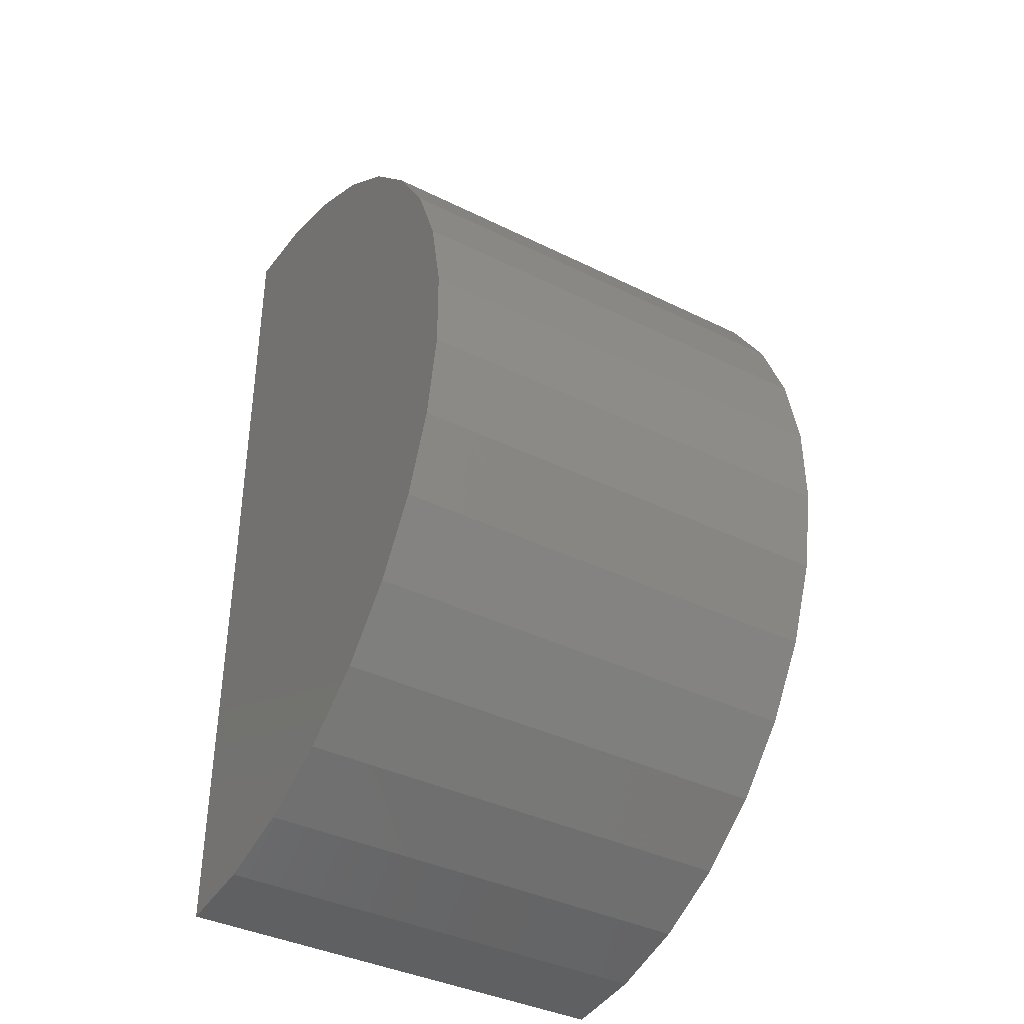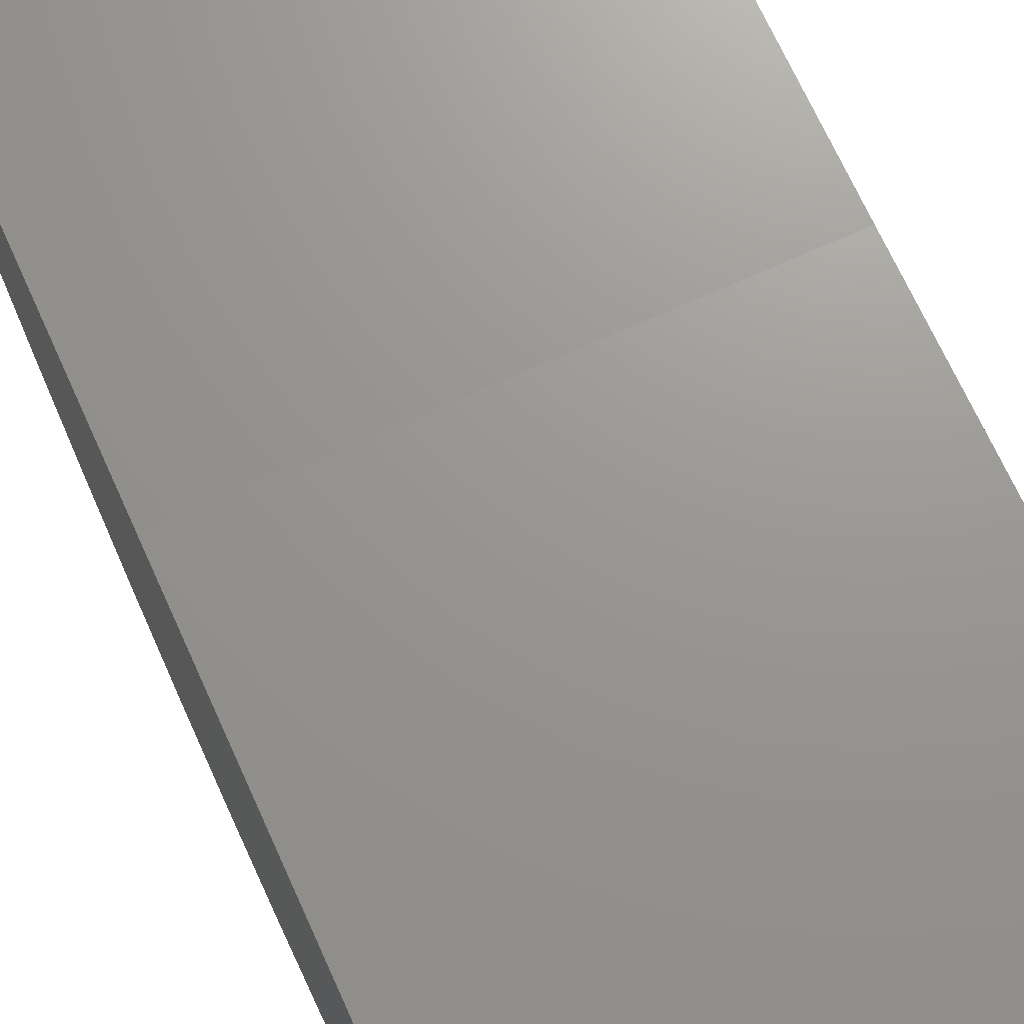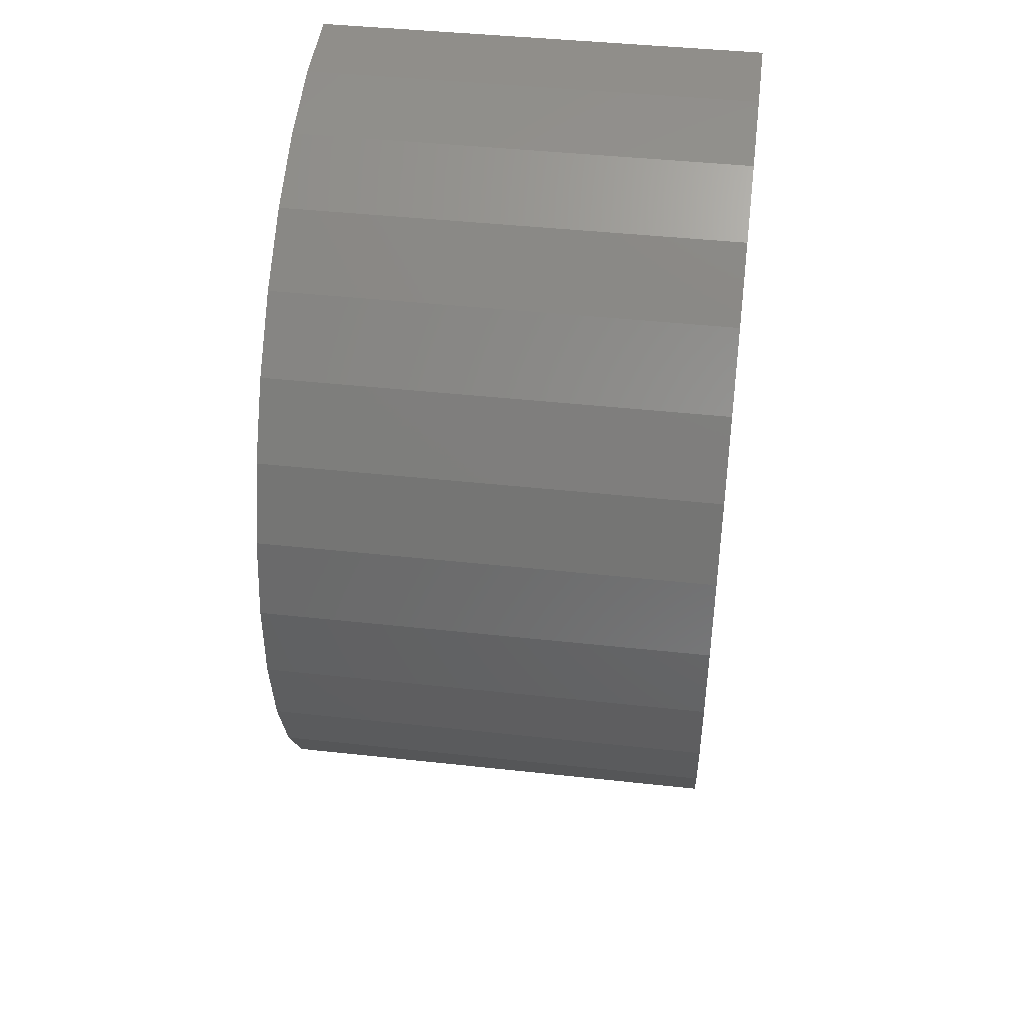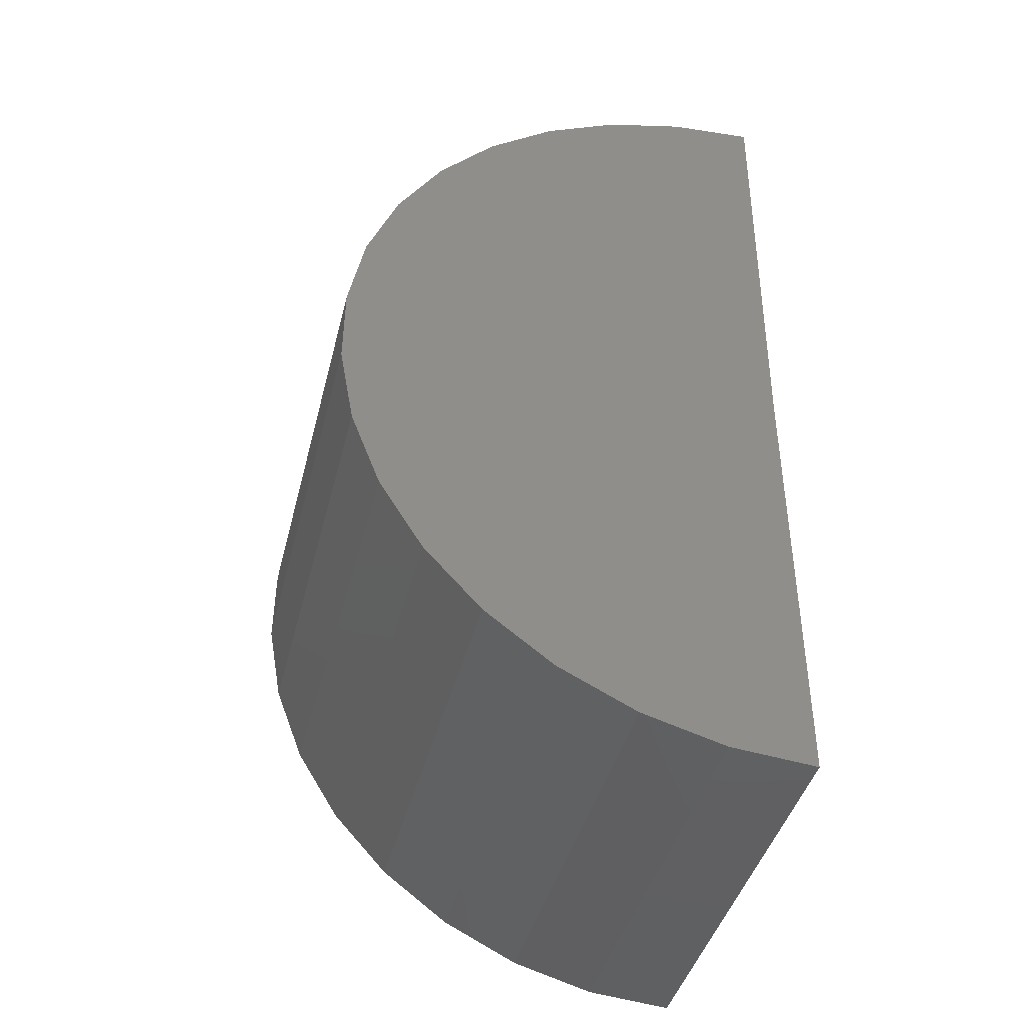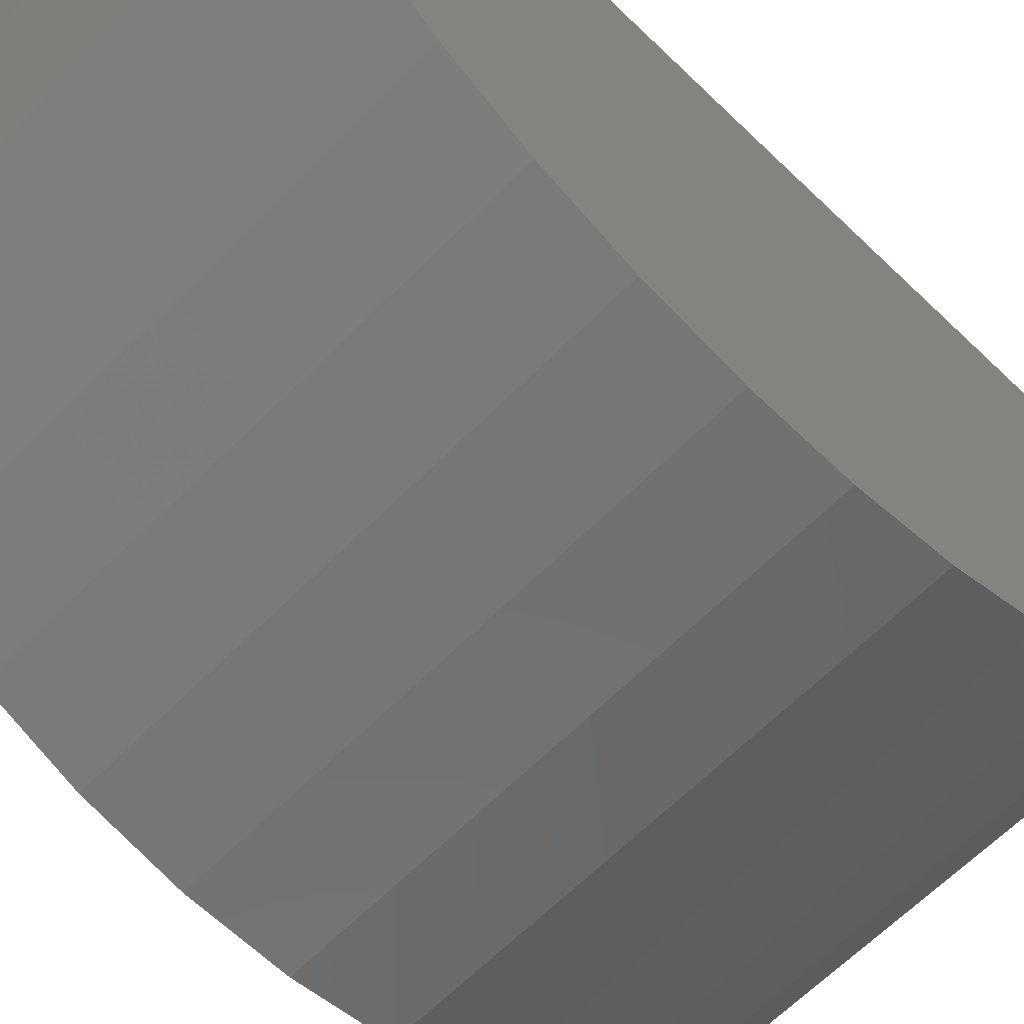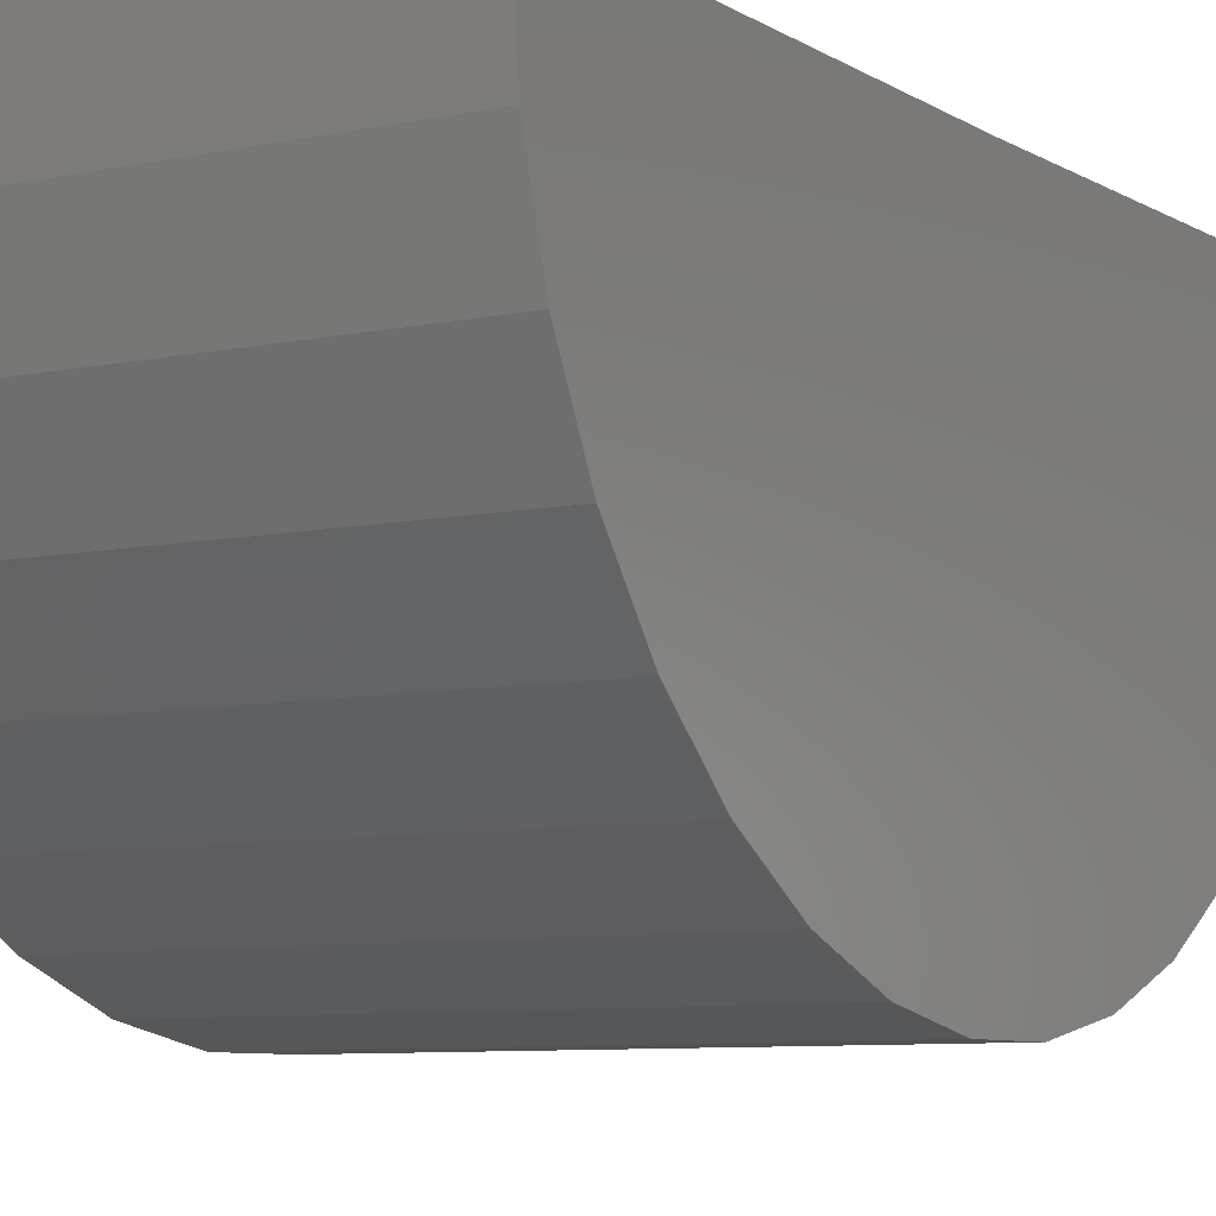
<metadata>
{"format":"stl","ext":"stl","renderer":"f3d","projection":"perspective","resolution":1024,"background":"white","views":[{"elev":-38.8,"azim":-31.8,"up":"+Z"},{"elev":70.2,"azim":155.6,"up":"+Y"},{"elev":43.1,"azim":7.4,"up":"+Z"},{"elev":-42.1,"azim":76.1,"up":"+Z"},{"elev":-62.7,"azim":45.6,"up":"+Y"},{"elev":-7.7,"azim":-148.9,"up":"+Y"}]}
</metadata>
<code>
# stl→obj: 38 verts, 72 faces
v -0.0153 0.0003769 0.04589
v 0.0153 0.0003769 0.04589
v -0.0153 1.897e-18 0.0153
v 0.0153 3.755e-18 0.0153
v -0.0153 3.994e-20 -0.0153
v 0.0153 1.897e-18 -0.0153
v -0.0153 -0.005643 -0.01477
v -0.0153 -0.01109 -0.01321
v -0.0153 -0.01616 -0.01068
v -0.0153 -0.02068 -0.007252
v -0.0153 -0.02448 -0.003051
v -0.0153 -0.02744 0.001779
v -0.0153 -0.02947 0.007073
v -0.0153 -0.03048 0.01265
v -0.0153 -0.03044 0.01832
v -0.0153 -0.02936 0.02388
v -0.0153 -0.02728 0.02915
v -0.0153 -0.02425 0.03394
v -0.0153 -0.0204 0.0381
v -0.0153 -0.01584 0.04147
v -0.0153 -0.01074 0.04394
v -0.0153 -0.005272 0.04543
v 0.0153 -0.01109 -0.01321
v 0.0153 -0.005643 -0.01477
v 0.0153 -0.005272 0.04543
v 0.0153 -0.01074 0.04394
v 0.0153 -0.01584 0.04147
v 0.0153 -0.0204 0.0381
v 0.0153 -0.02425 0.03394
v 0.0153 -0.02728 0.02915
v 0.0153 -0.02936 0.02388
v 0.0153 -0.03044 0.01832
v 0.0153 -0.03048 0.01265
v 0.0153 -0.02947 0.007073
v 0.0153 -0.02744 0.001779
v 0.0153 -0.02448 -0.003051
v 0.0153 -0.02068 -0.007252
v 0.0153 -0.01616 -0.01068
f 1 2 3
f 3 2 4
f 5 3 6
f 6 3 4
f 5 7 8
f 3 5 8
f 3 8 9
f 3 9 10
f 3 10 11
f 3 11 12
f 3 12 13
f 3 13 14
f 3 14 15
f 3 15 16
f 3 16 17
f 3 17 18
f 3 18 19
f 3 19 20
f 3 20 21
f 3 21 22
f 3 22 1
f 23 24 6
f 4 2 25
f 4 25 26
f 4 26 27
f 4 27 28
f 4 28 29
f 4 29 30
f 4 30 31
f 4 31 32
f 4 32 33
f 4 33 34
f 4 34 35
f 4 35 36
f 4 36 37
f 4 37 38
f 4 38 23
f 4 23 6
f 2 1 25
f 25 1 22
f 25 22 26
f 26 22 21
f 26 21 27
f 27 21 20
f 27 20 28
f 28 20 19
f 28 19 29
f 29 19 18
f 29 18 30
f 30 18 17
f 30 17 31
f 31 17 16
f 31 16 32
f 32 16 15
f 32 15 33
f 33 15 14
f 33 14 34
f 34 14 13
f 34 13 35
f 35 13 12
f 35 12 36
f 36 12 11
f 36 11 37
f 37 11 10
f 37 10 38
f 38 10 9
f 38 9 23
f 23 9 8
f 23 8 24
f 24 8 7
f 24 7 6
f 6 7 5

</code>
